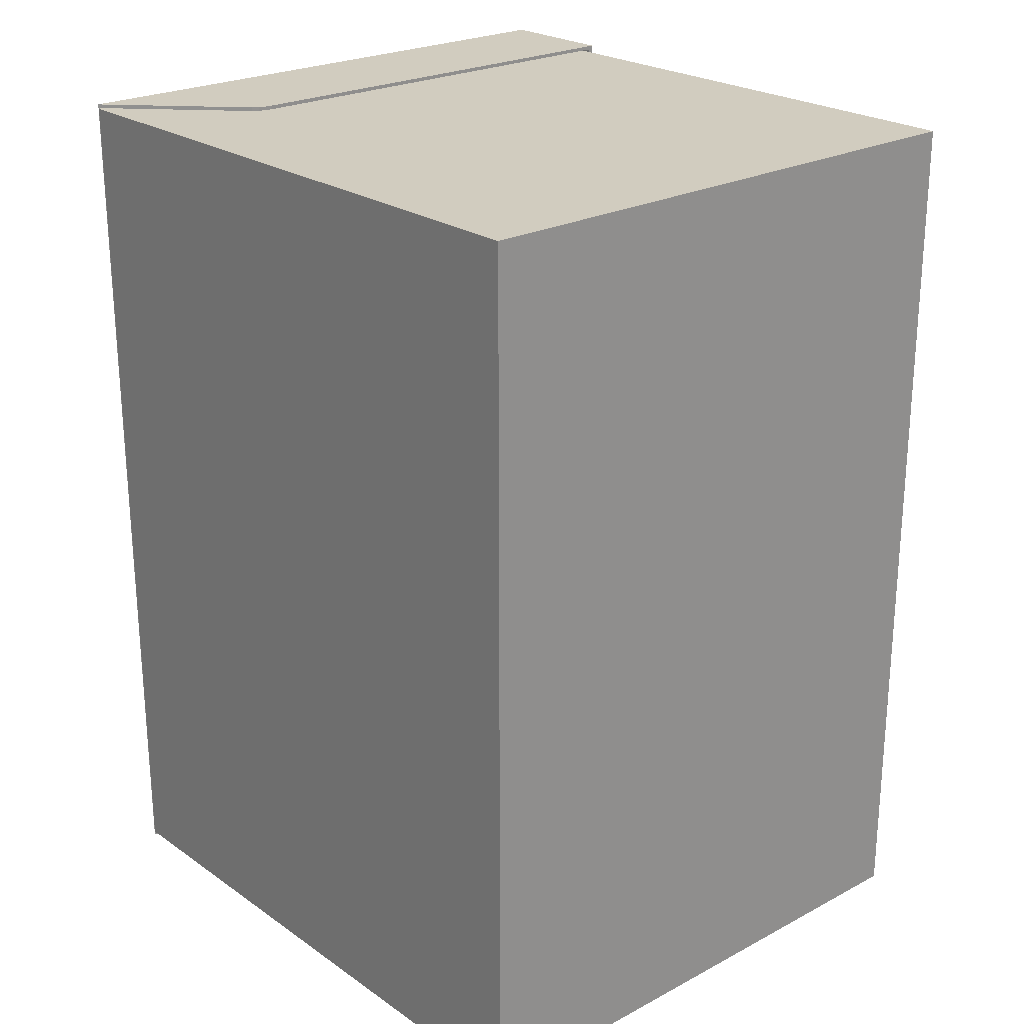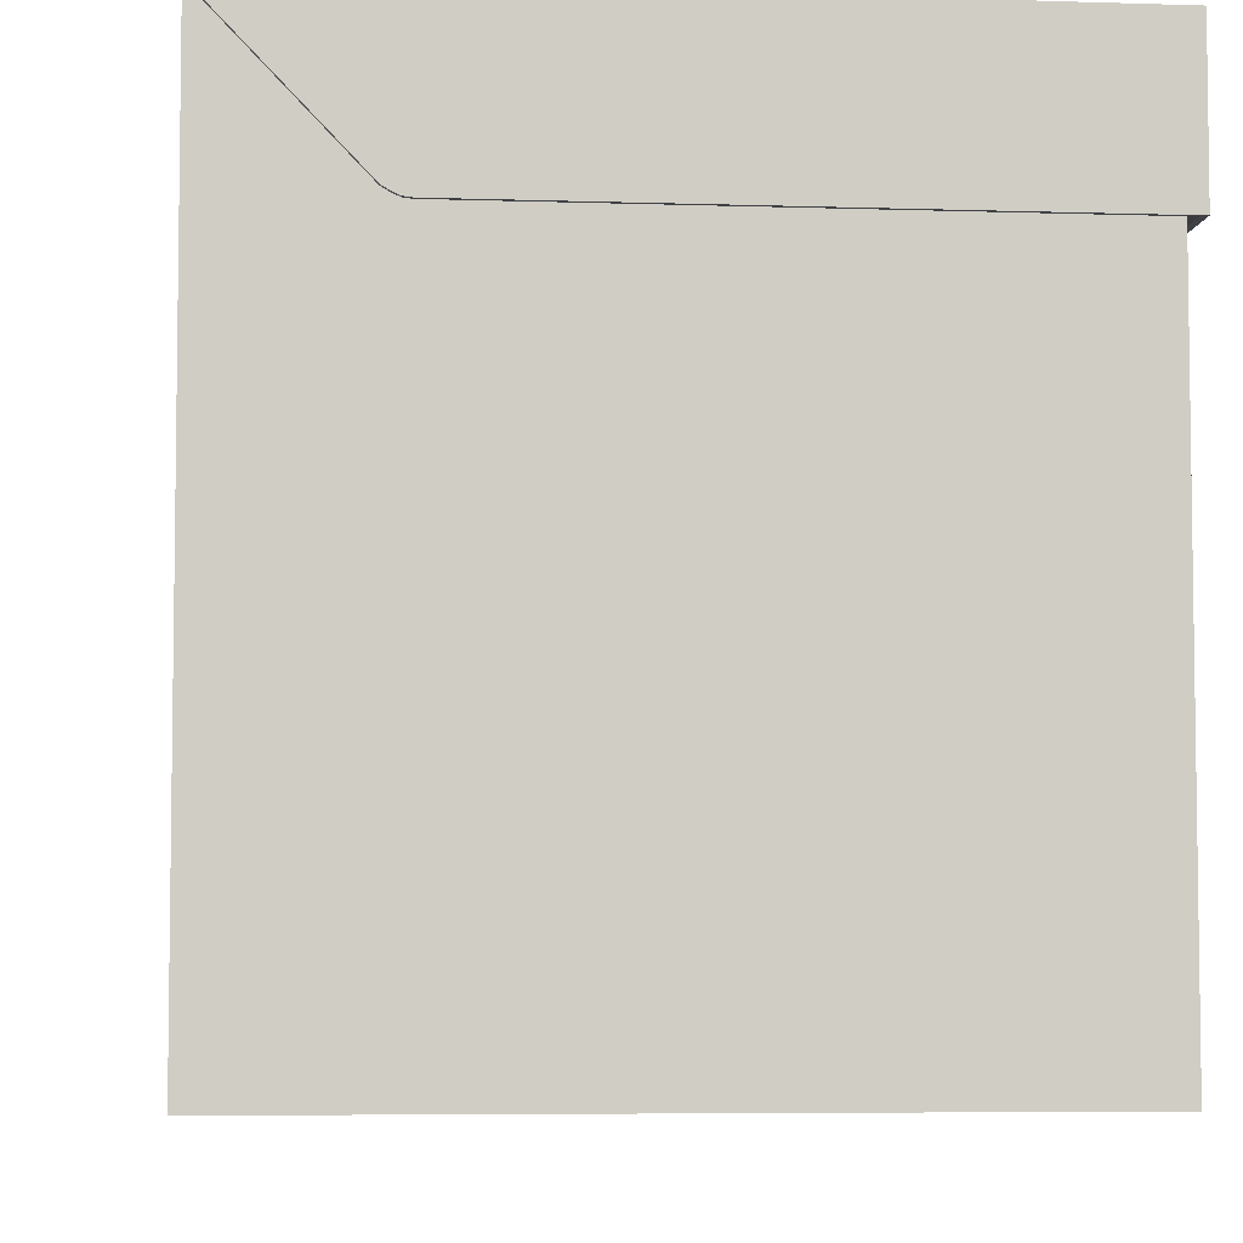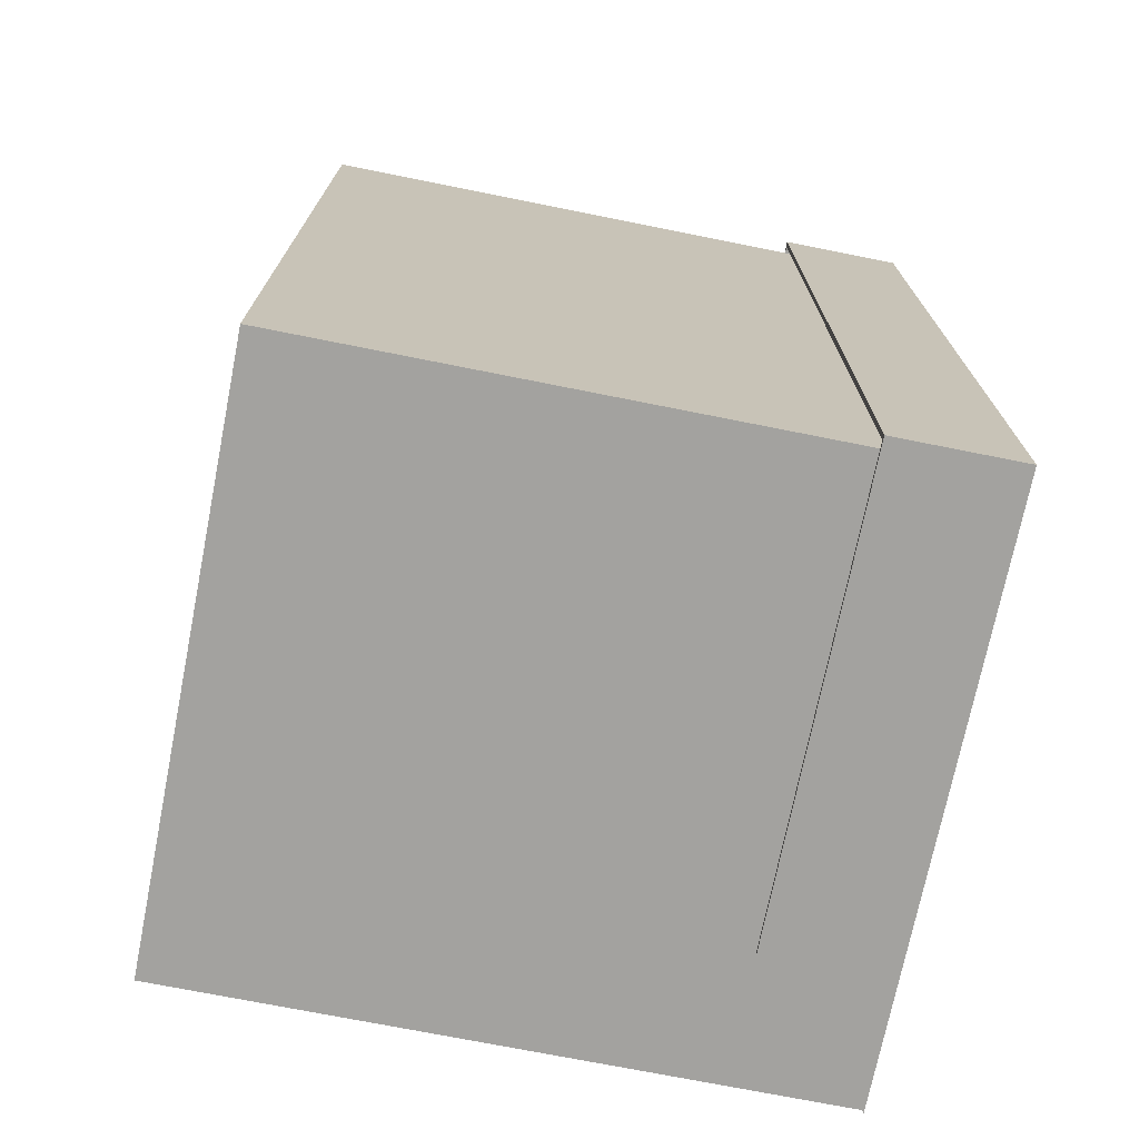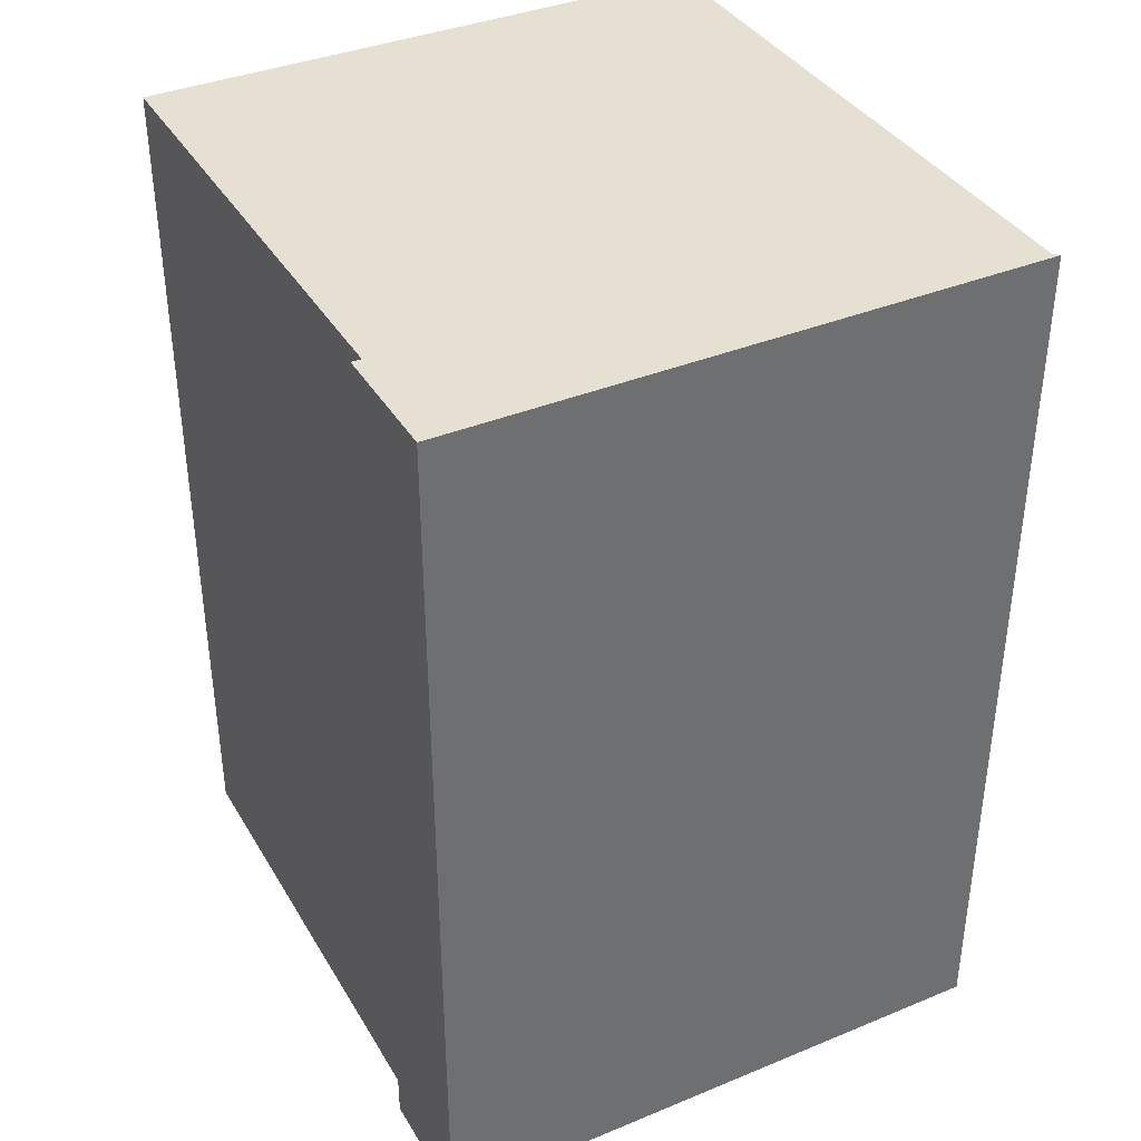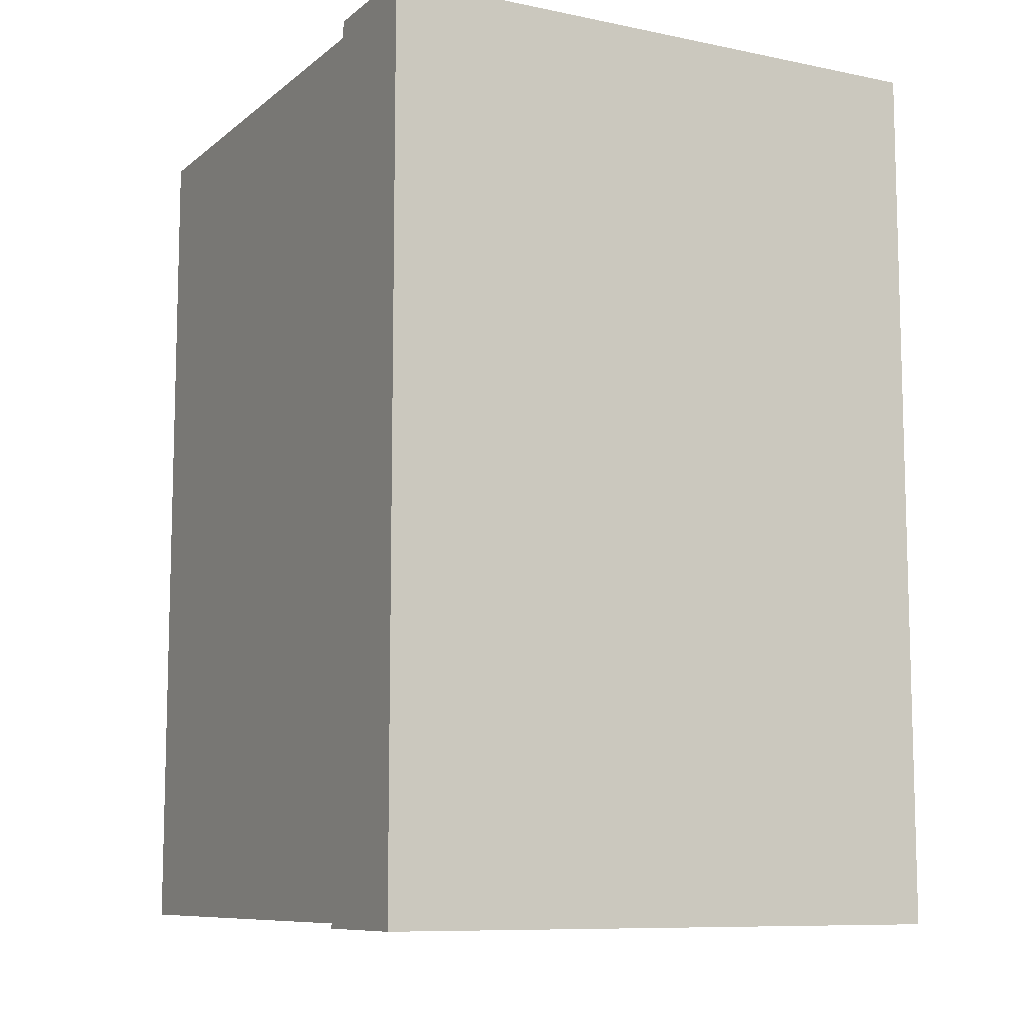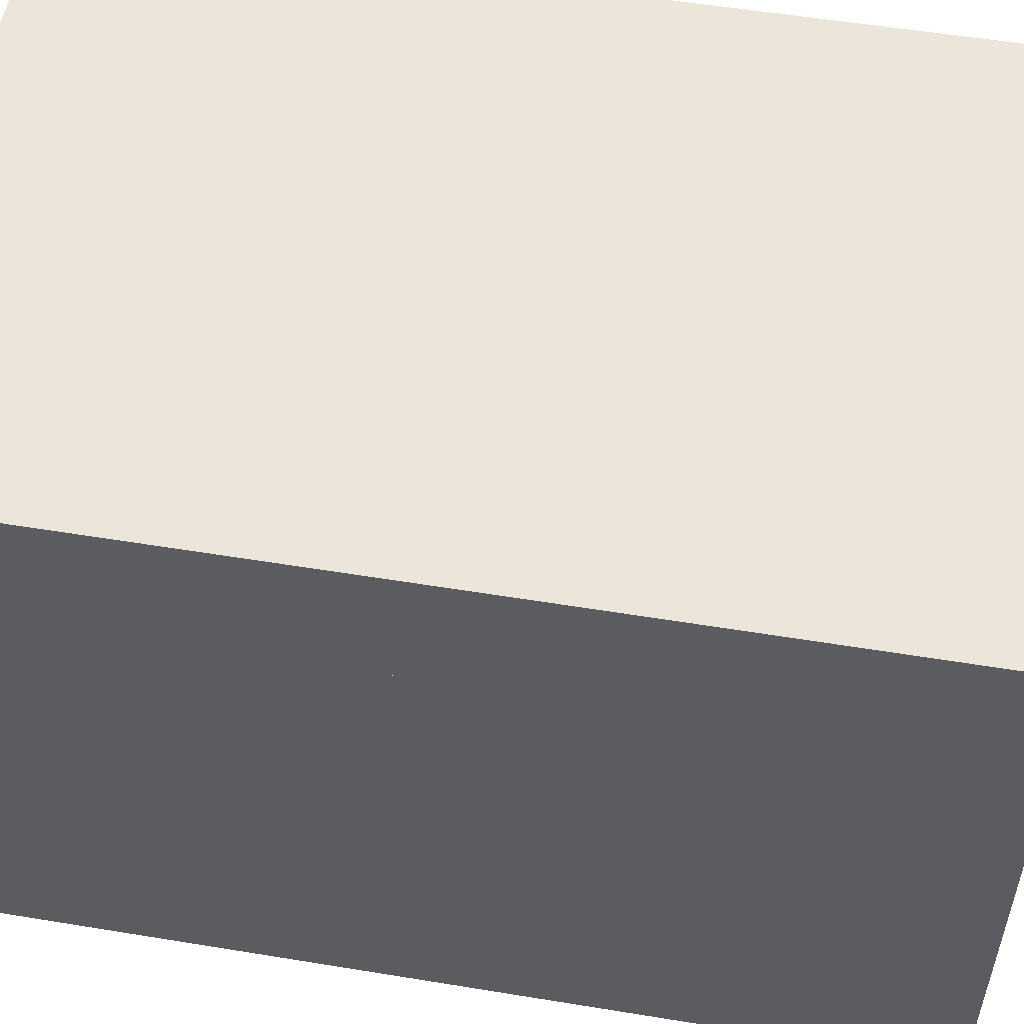
<metadata>
{"format":"obj","ext":"obj","renderer":"f3d","projection":"perspective","resolution":1024,"background":"white","views":[{"elev":23.8,"azim":-41.3,"up":"+Z"},{"elev":-5.7,"azim":-5.9,"up":"+Y"},{"elev":-72.5,"azim":78.7,"up":"+Z"},{"elev":37.8,"azim":152.4,"up":"+Z"},{"elev":-9.4,"azim":151.8,"up":"+Z"},{"elev":54.4,"azim":99.9,"up":"+Y"}]}
</metadata>
<code>
v -1.945 1.711 2.465
v -1.294 1.038 2.465
v -1.265 1.025 2.465
v -1.93 1.711 2.465
v -1.905 1.711 2.465
v -1.226 1.021 2.465
v -1.96 1.711 2.465
v -1.332 1.06 2.465
v 1.305 1.711 2.486
v 1.305 1.021 2.486
v 1.334 1.021 2.486
v 1.334 1.711 2.486
v -1.945 1.711 2.486
v -1.294 1.038 2.486
v -1.265 1.025 2.486
v -1.93 1.711 2.486
v -1.226 1.021 2.486
v -1.905 1.711 2.486
v -1.96 1.711 2.486
v -1.332 1.06 2.486
v 1.305 1.021 2.465
v 1.334 1.021 2.465
v 1.305 1.711 2.465
v 1.334 1.711 2.465
v -1.945 1.711 -2.462
v -1.294 1.038 -2.462
v -1.265 1.025 -2.462
v -1.93 1.711 -2.462
v -1.226 1.021 -2.462
v -1.905 1.711 -2.462
v -1.96 1.711 -2.462
v -1.332 1.06 -2.462
v 1.305 1.711 -2.483
v 1.334 1.711 -2.483
v 1.334 1.021 -2.483
v 1.305 1.021 -2.483
v -1.945 1.711 -2.483
v -1.93 1.711 -2.483
v -1.265 1.025 -2.483
v -1.294 1.038 -2.483
v -1.905 1.711 -2.483
v -1.226 1.021 -2.483
v -1.96 1.711 -2.483
v -1.332 1.06 -2.483
v 1.334 1.021 -2.462
v 1.305 1.021 -2.462
v 1.305 1.711 -2.462
v 1.334 1.711 -2.462
v 1.266 1.71 2.46
v -1.958 1.71 2.46
v -1.958 -1.838 2.46
v 1.266 -1.838 2.46
v -1.958 1.71 -2.46
v -1.958 -1.838 -2.46
v 1.266 1.71 -2.46
v 1.266 -1.838 -2.46
f 2 4 1
f 5 3 4
f 8 1 7
f 10 12 9
f 14 16 13
f 15 18 16
f 20 13 19
f 8 19 7
f 2 15 14
f 8 14 20
f 13 4 1
f 1 19 13
f 21 11 10
f 5 16 18
f 9 24 23
f 17 3 6
f 12 22 24
f 23 6 5
f 17 9 18
f 6 10 17
f 18 23 5
f 26 28 25
f 27 30 28
f 32 25 31
f 34 36 33
f 38 40 37
f 41 39 38
f 37 44 43
f 31 44 32
f 39 26 40
f 32 40 26
f 28 37 25
f 43 25 37
f 35 46 36
f 38 30 41
f 48 33 47
f 27 42 29
f 45 34 48
f 29 47 30
f 33 42 41
f 36 29 42
f 47 41 30
f 5 28 4
f 28 1 4
f 1 31 7
f 5 47 30
f 50 52 49
f 50 54 51
f 55 54 53
f 49 56 55
f 51 56 52
f 53 49 55
f 23 48 47
f 24 45 48
f 45 47 46
f 9 22 21
f 21 45 22
f 2 3 4
f 5 6 3
f 8 2 1
f 10 11 12
f 14 15 16
f 15 17 18
f 20 14 13
f 8 20 19
f 2 3 15
f 8 2 14
f 13 16 4
f 1 7 19
f 21 22 11
f 5 4 16
f 9 12 24
f 17 15 3
f 12 11 22
f 23 21 6
f 17 10 9
f 6 21 10
f 18 9 23
f 26 27 28
f 27 29 30
f 32 26 25
f 34 35 36
f 38 39 40
f 41 42 39
f 37 40 44
f 31 43 44
f 39 27 26
f 32 44 40
f 28 38 37
f 43 31 25
f 35 45 46
f 38 28 30
f 48 34 33
f 27 39 42
f 45 35 34
f 29 46 47
f 33 36 42
f 36 46 29
f 47 33 41
f 5 30 28
f 28 25 1
f 1 25 31
f 5 23 47
f 50 51 52
f 50 53 54
f 55 56 54
f 49 52 56
f 51 54 56
f 53 50 49
f 23 24 48
f 24 22 45
f 45 48 47
f 9 12 22
f 21 46 45

</code>
